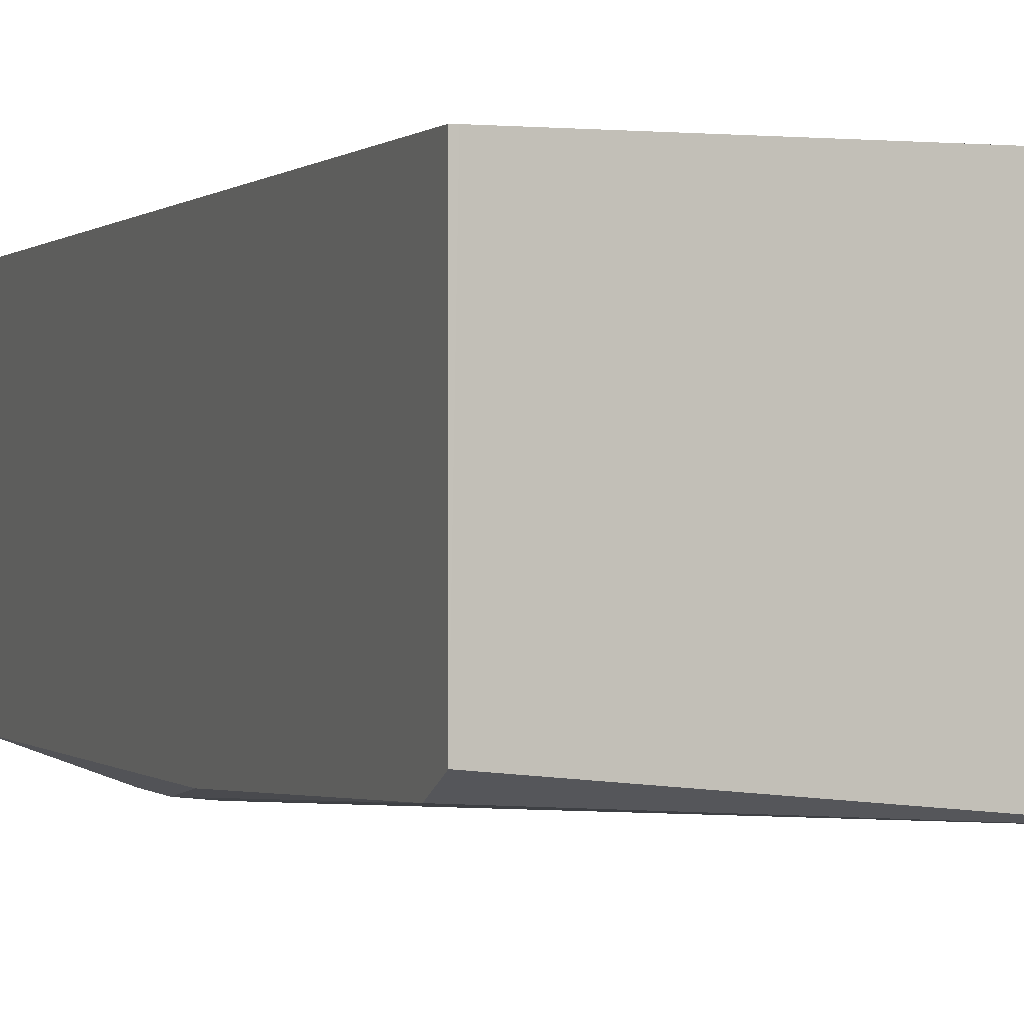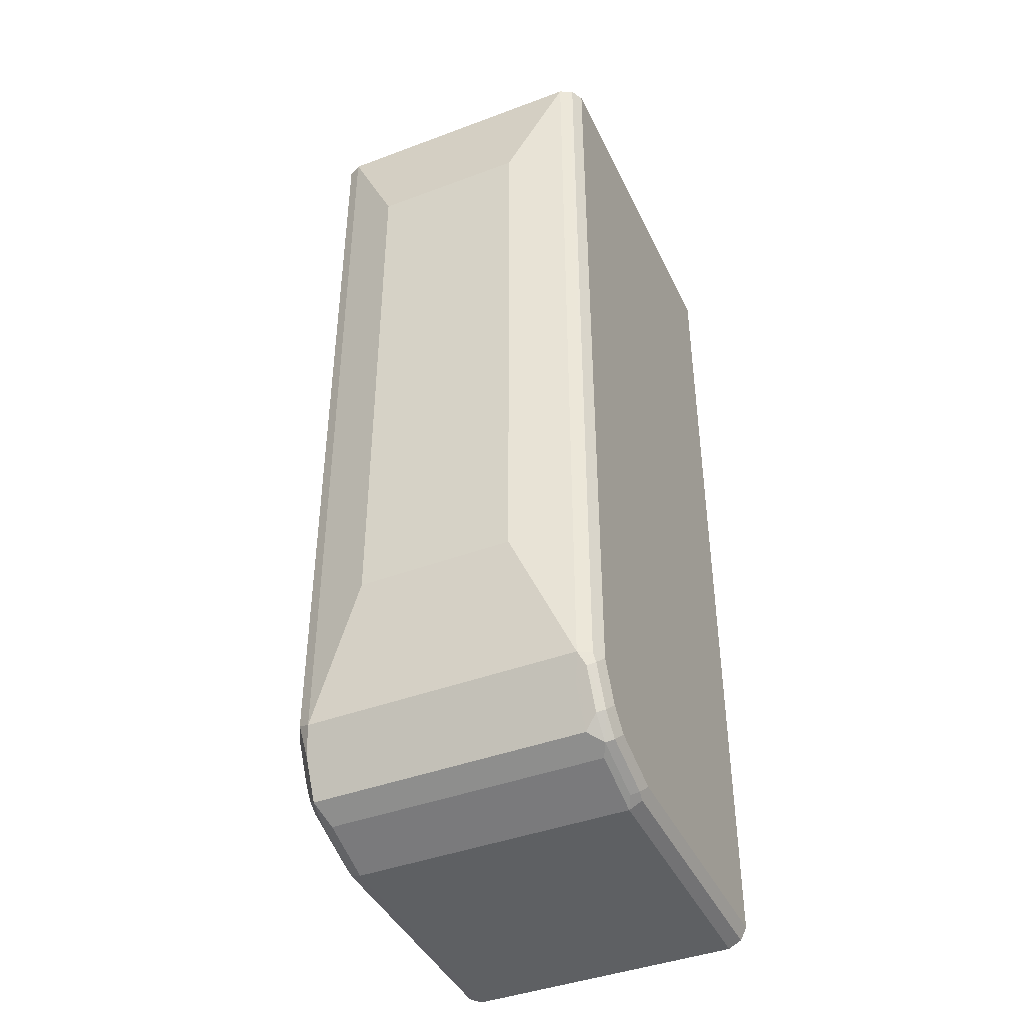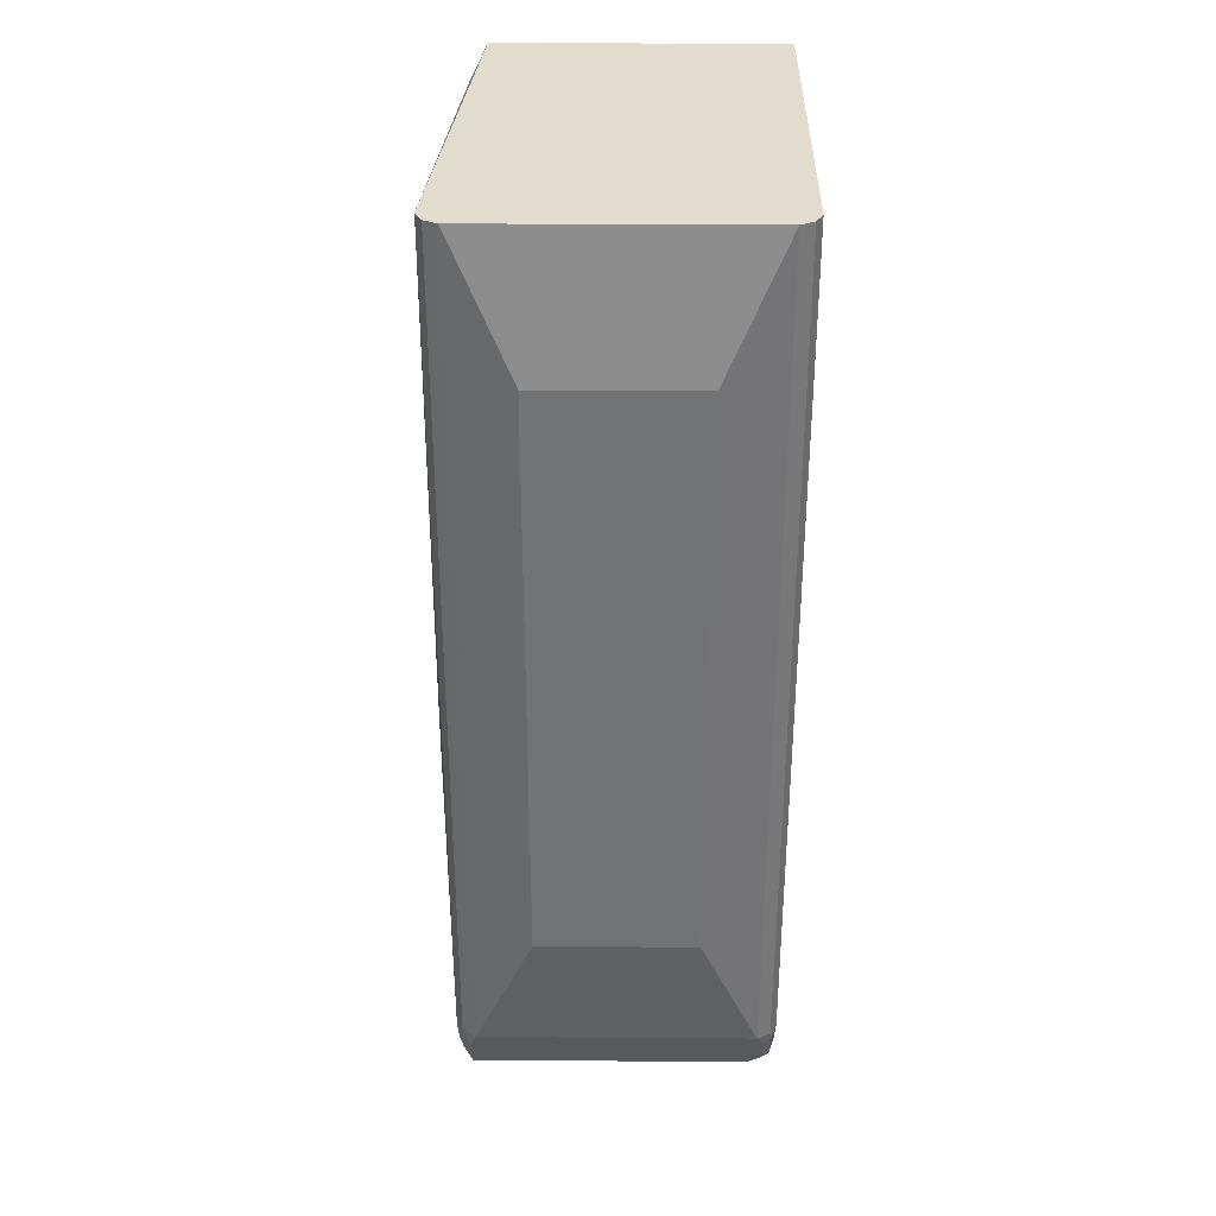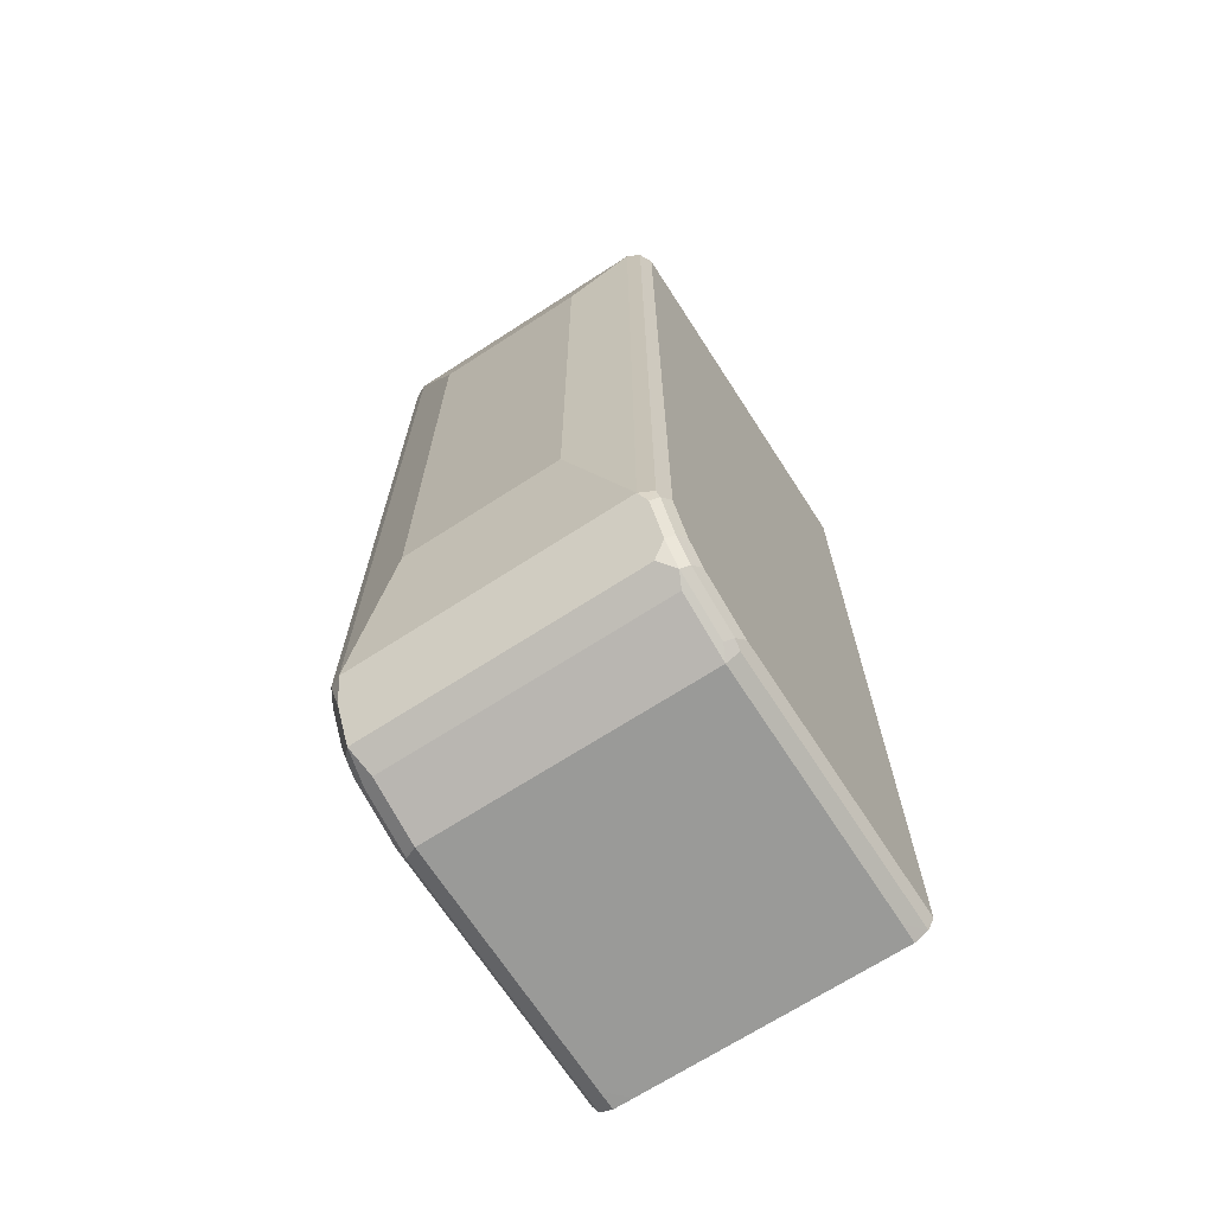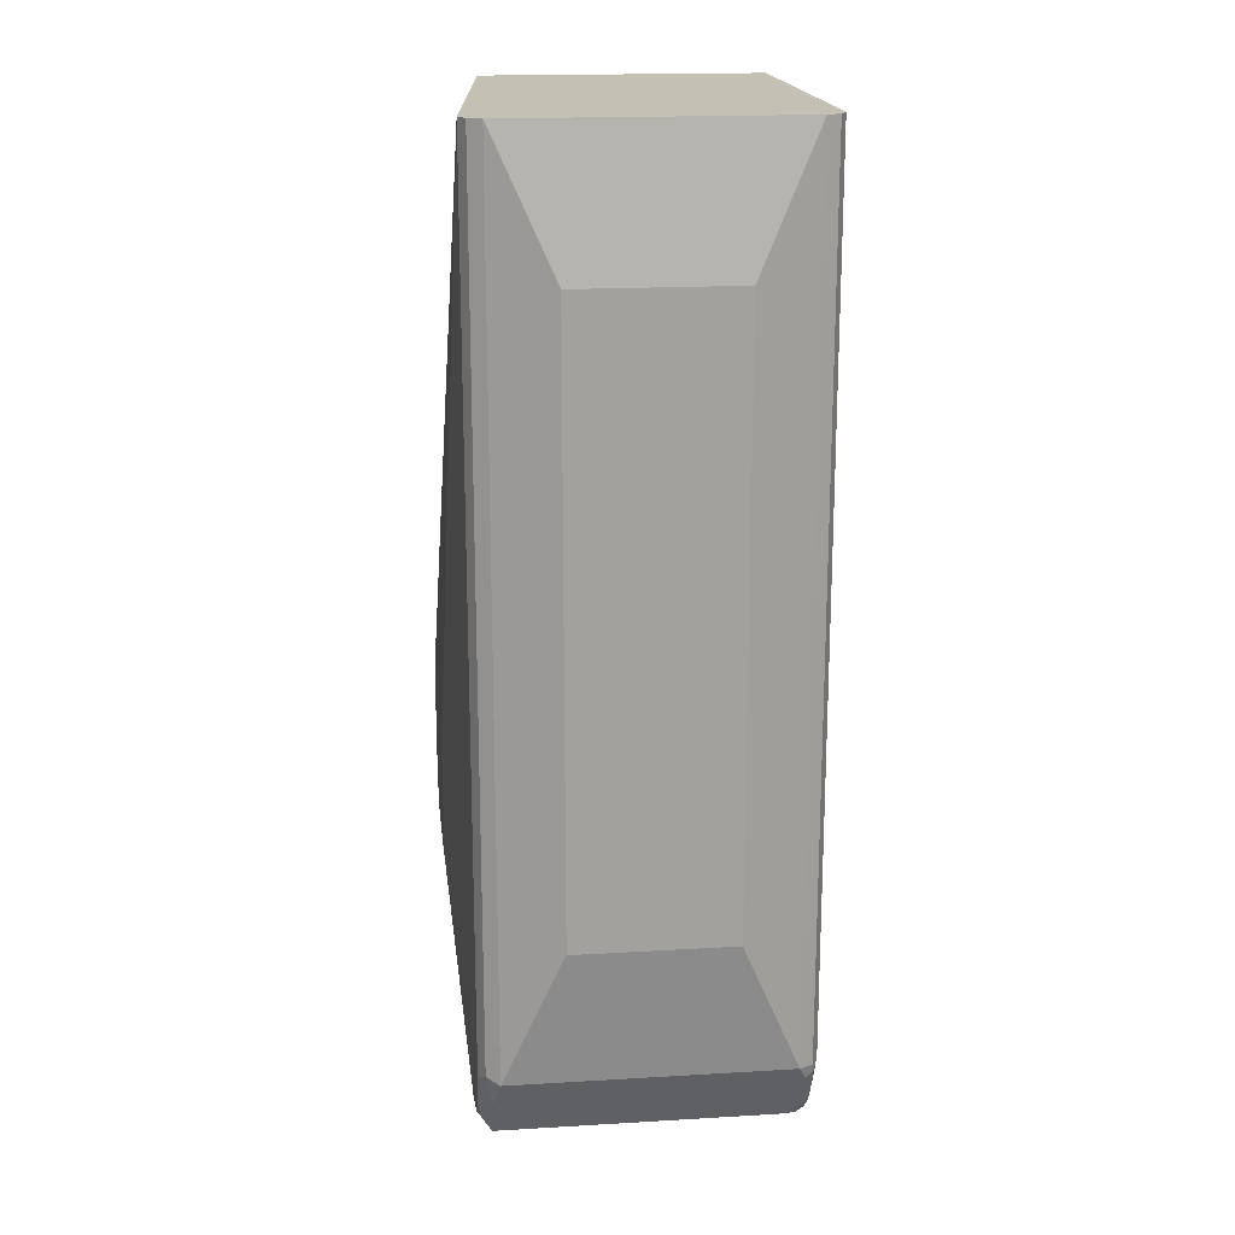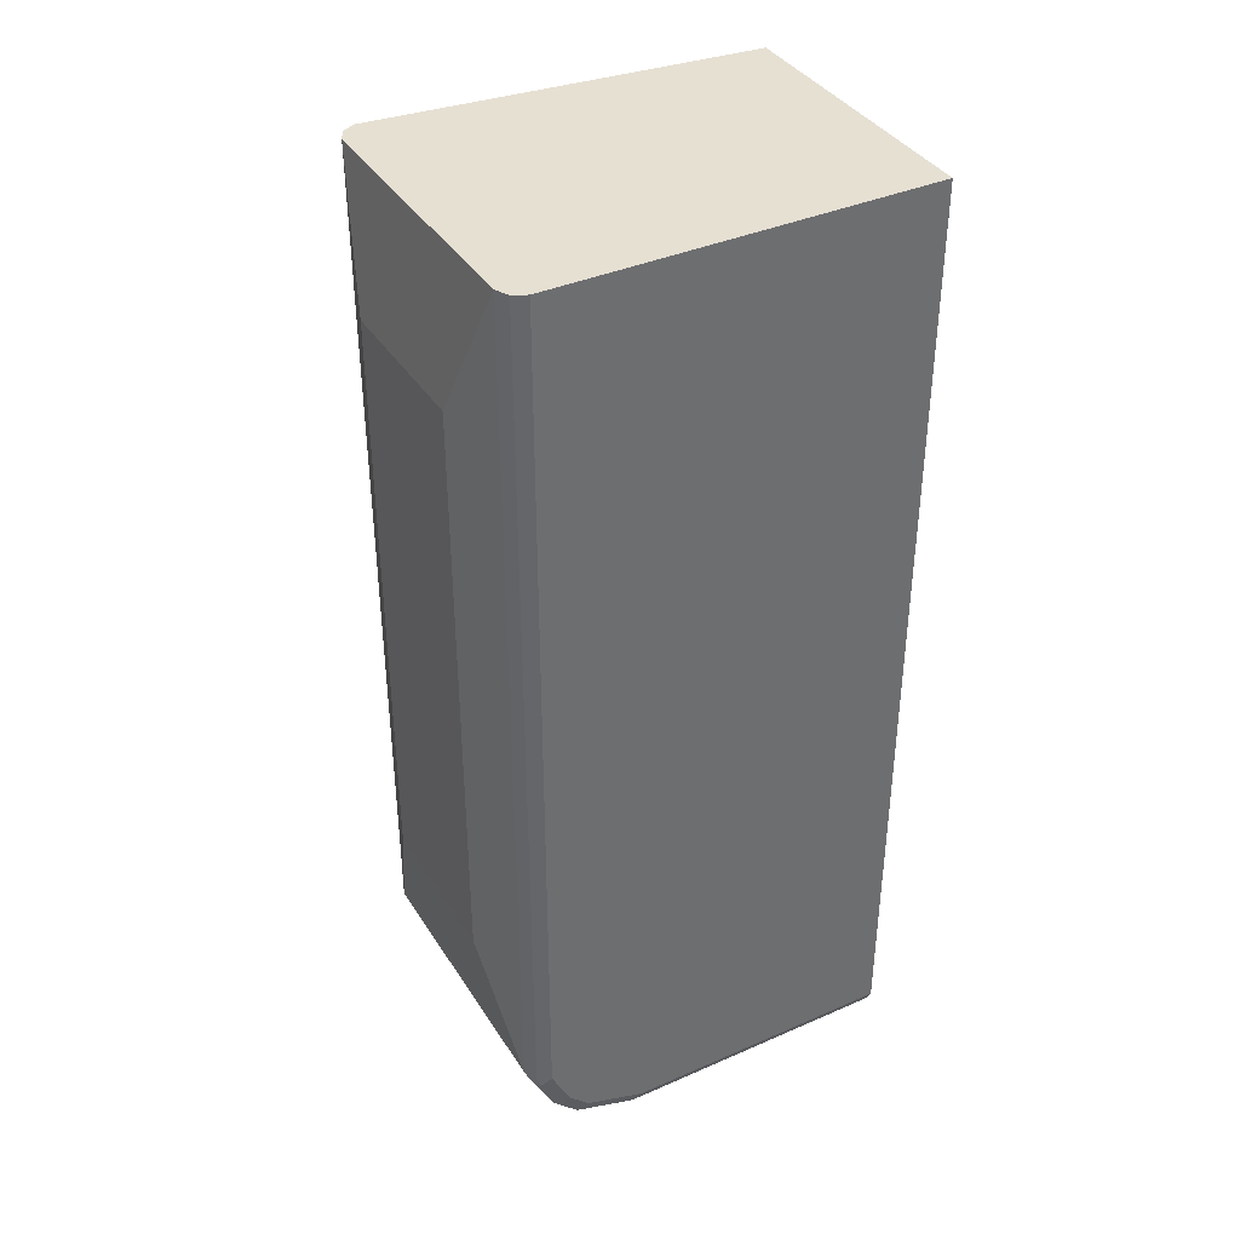
<metadata>
{"format":"obj","ext":"obj","renderer":"f3d","projection":"perspective","resolution":1024,"background":"white","views":[{"elev":-0.0,"azim":159.7,"up":"+Z"},{"elev":-42.4,"azim":-65.9,"up":"+Y"},{"elev":34.1,"azim":-89.5,"up":"+Y"},{"elev":-69.2,"azim":-57.1,"up":"+Y"},{"elev":18.3,"azim":-96.5,"up":"+Y"},{"elev":38.3,"azim":-29.0,"up":"+Y"}]}
</metadata>
<code>
v -0.3813 -0.8027 -0.04013
v -0.3713 -0.873 -0.07024
v -0.3813 -0.8027 0.04013
v -0.3813 -0.5018 -0.04013
v -0.3679 -0.8697 -0.07692
v -0.3646 -0.8864 -0.07358
v -0.3713 -0.873 0.07024
v -0.3713 -0.4341 -0.07024
v -0.3813 -0.5018 0.04013
v -0.3612 -0.873 -0.08028
v -0.3679 -0.4341 -0.07692
v -0.3646 -0.8864 0.06688
v -0.3512 -0.8931 -0.08028
v -0.3562 -0.8981 -0.07525
v -0.3545 -0.9064 -0.07358
v -0.3612 -0.8931 0.07024
v -0.3679 -0.8797 0.07358
v -0.3679 -0.873 0.07692
v -0.3688 -0.4341 0.0752
v -0.3713 -0.4341 0.07024
v -0.2709 -0.7827 -0.09031
v -0.3612 -0.4341 -0.08028
v -0.3545 -0.9064 0.06688
v -0.3495 -0.9014 -0.07859
v -0.2609 -0.7927 -0.09031
v -0.3412 -0.9031 -0.08028
v -0.3378 -0.9098 -0.07692
v -0.3161 -0.9182 -0.07525
v -0.3412 -0.9131 -0.07024
v -0.3479 -0.9098 -0.06688
v -0.3579 -0.8997 0.07358
v -0.3663 -0.878 0.07776
v -0.3562 -0.8981 0.07776
v -0.3612 -0.873 0.08028
v -0.3679 -0.4341 0.07692
v -0.2709 -0.7425 -0.09031
v -0.1706 -0.4341 -0.06149
v -0.1706 -0.4449 -0.06688
v -0.1706 -0.4516 -0.07024
v -0.2007 -0.7225 -0.09031
v -0.2509 -0.7225 -0.09031
v -0.2609 -0.7325 -0.09031
v -0.3479 -0.9098 0.07358
v -0.2509 -0.8027 -0.09031
v -0.3111 -0.9131 -0.08028
v -0.3077 -0.9198 -0.07692
v -0.3111 -0.9232 -0.07024
v -0.3412 -0.9131 0.07024
v -0.3512 -0.8931 0.08028
v -0.3462 -0.9081 0.07776
v -0.3612 -0.4341 0.08028
v -0.1706 -0.4341 -0.059
v -0.1706 -0.6423 -0.08028
v -0.1907 -0.7425 -0.09031
v -0.3178 -0.9198 0.07358
v -0.3161 -0.9182 0.07776
v -0.2007 -0.8027 -0.09031
v -0.1806 -0.9131 -0.08028
v -0.1706 -0.9198 -0.07692
v -0.3111 -0.9232 0.07024
v -0.1806 -0.9232 -0.07024
v -0.3412 -0.9031 0.08028
v -0.1732 -0.4341 0.08028
v -0.1706 -0.4341 0.08028
v -0.1706 -0.7225 -0.08029
v -0.1907 -0.7827 -0.09031
v -0.3111 -0.9198 0.07692
v -0.3111 -0.9131 0.08028
v -0.1706 -0.9132 -0.08024
v -0.1706 -0.9231 -0.07027
v -0.1806 -0.9232 0.07024
v -0.1706 -0.9232 -0.06024
v -0.1706 -0.9031 0.08028
v -0.1706 -0.7727 -0.08029
v -0.1706 -0.9031 -0.08028
v -0.1706 -0.9198 0.07692
v -0.1706 -0.9132 0.08026
v -0.1806 -0.9131 0.08028
v -0.1706 -0.9232 0.07019
f 34 64 63
f 37 77 76
f 34 63 51
f 37 52 64
f 37 64 73
f 37 73 77
f 37 76 79
f 37 65 53
f 37 72 70
f 37 70 59
f 37 59 69
f 37 69 75
f 37 75 74
f 37 74 65
f 37 53 39
f 37 79 72
f 34 73 64
f 28 46 47
f 34 68 78
f 26 44 45
f 27 46 28
f 37 39 38
f 28 47 29
f 29 48 43
f 29 43 30
f 29 47 60
f 34 78 73
f 29 60 48
f 32 33 34
f 33 49 34
f 33 43 50
f 33 50 62
f 33 62 49
f 34 49 62
f 34 62 68
f 31 43 33
f 39 53 54
f 52 63 64
f 43 48 60
f 56 68 62
f 57 66 69
f 57 69 58
f 58 69 59
f 59 70 61
f 60 71 76
f 60 76 67
f 61 70 72
f 66 74 75
f 66 75 69
f 67 76 77
f 67 77 68
f 68 77 78
f 71 79 76
f 73 78 77
f 56 67 68
f 55 60 56
f 54 74 66
f 54 65 74
f 43 60 55
f 43 55 56
f 43 56 50
f 44 57 58
f 44 58 45
f 45 58 59
f 45 59 46
f 39 54 40
f 46 59 61
f 47 61 72
f 47 72 79
f 47 79 71
f 47 71 60
f 50 56 62
f 26 46 27
f 53 65 54
f 46 61 47
f 26 45 46
f 56 60 67
f 22 42 36
f 6 14 15
f 6 15 23
f 6 23 12
f 7 12 23
f 7 23 16
f 7 16 31
f 7 31 17
f 7 17 18
f 7 18 19
f 7 19 20
f 8 20 19
f 8 19 35
f 8 35 51
f 8 51 63
f 8 63 52
f 6 13 14
f 6 10 13
f 5 22 10
f 5 11 22
f 23 43 31
f 1 2 7
f 1 7 3
f 1 3 9
f 1 9 4
f 1 4 8
f 1 8 2
f 8 52 37
f 2 5 6
f 2 8 11
f 2 11 5
f 3 7 20
f 3 20 9
f 4 9 20
f 4 20 8
f 5 10 6
f 2 6 12
f 8 37 22
f 2 12 7
f 10 21 13
f 18 34 51
f 18 51 35
f 18 35 19
f 21 36 42
f 21 42 41
f 21 41 40
f 21 40 54
f 18 32 34
f 21 54 66
f 21 57 44
f 22 37 38
f 22 38 39
f 22 39 40
f 22 40 41
f 8 22 11
f 22 41 42
f 21 66 57
f 17 33 32
f 21 44 25
f 17 32 18
f 10 22 36
f 17 31 33
f 13 24 15
f 13 15 14
f 10 36 21
f 13 25 44
f 13 44 26
f 13 26 24
f 13 21 25
f 15 27 28
f 15 28 29
f 15 29 30
f 15 30 43
f 15 43 23
f 16 23 31
f 15 26 27
f 15 24 26

</code>
